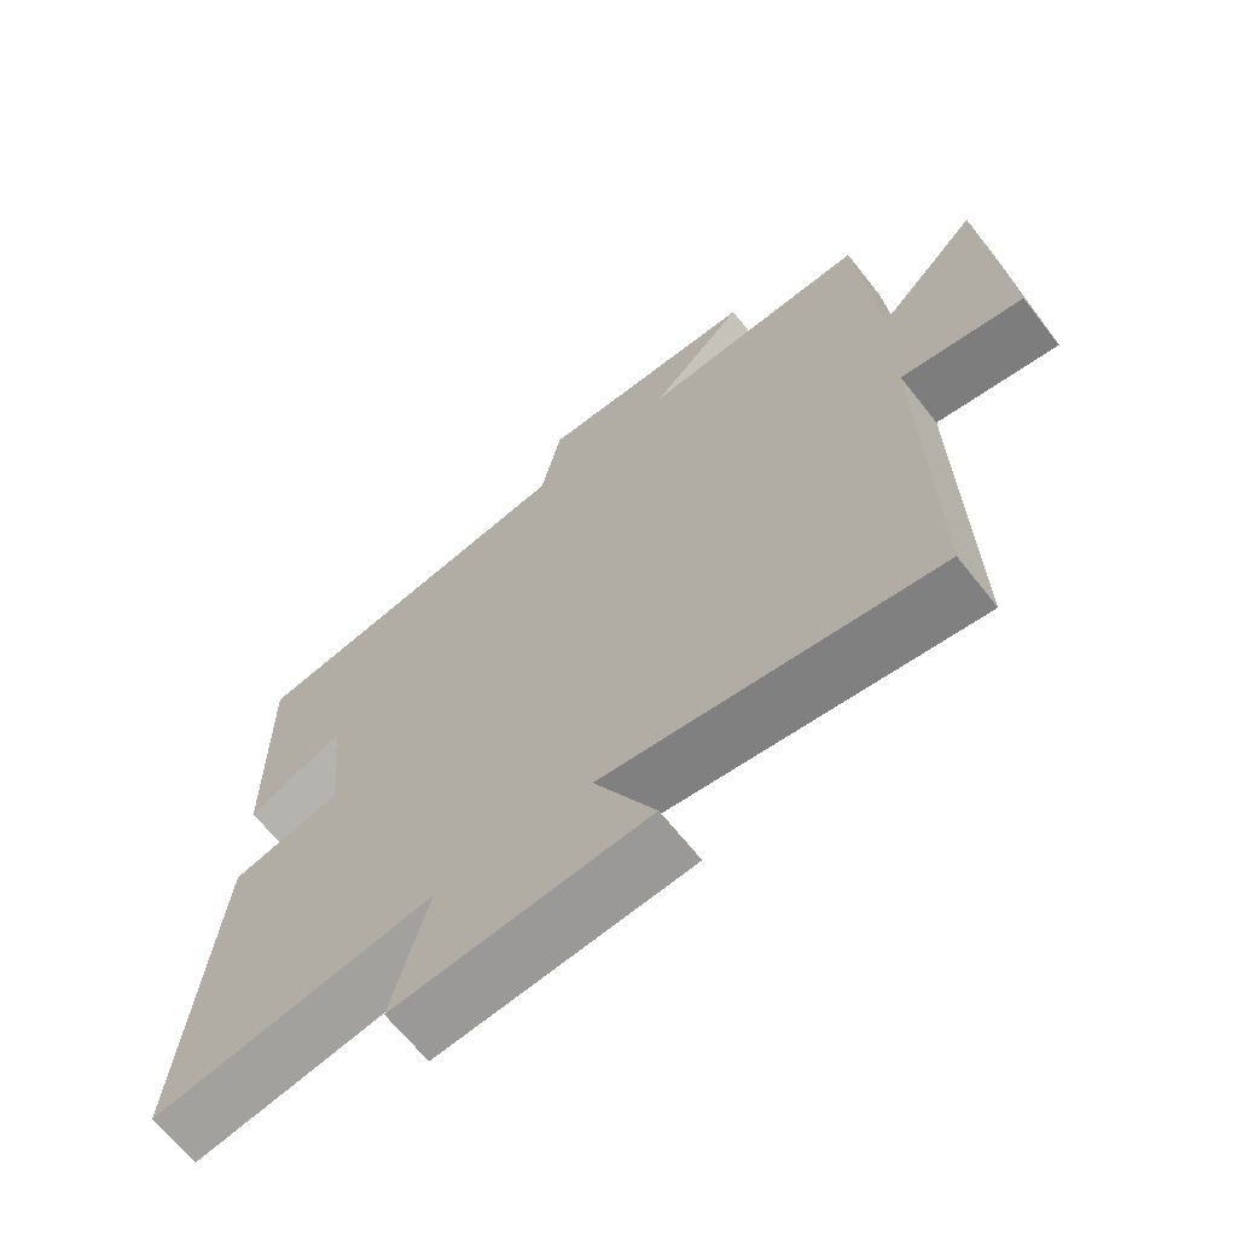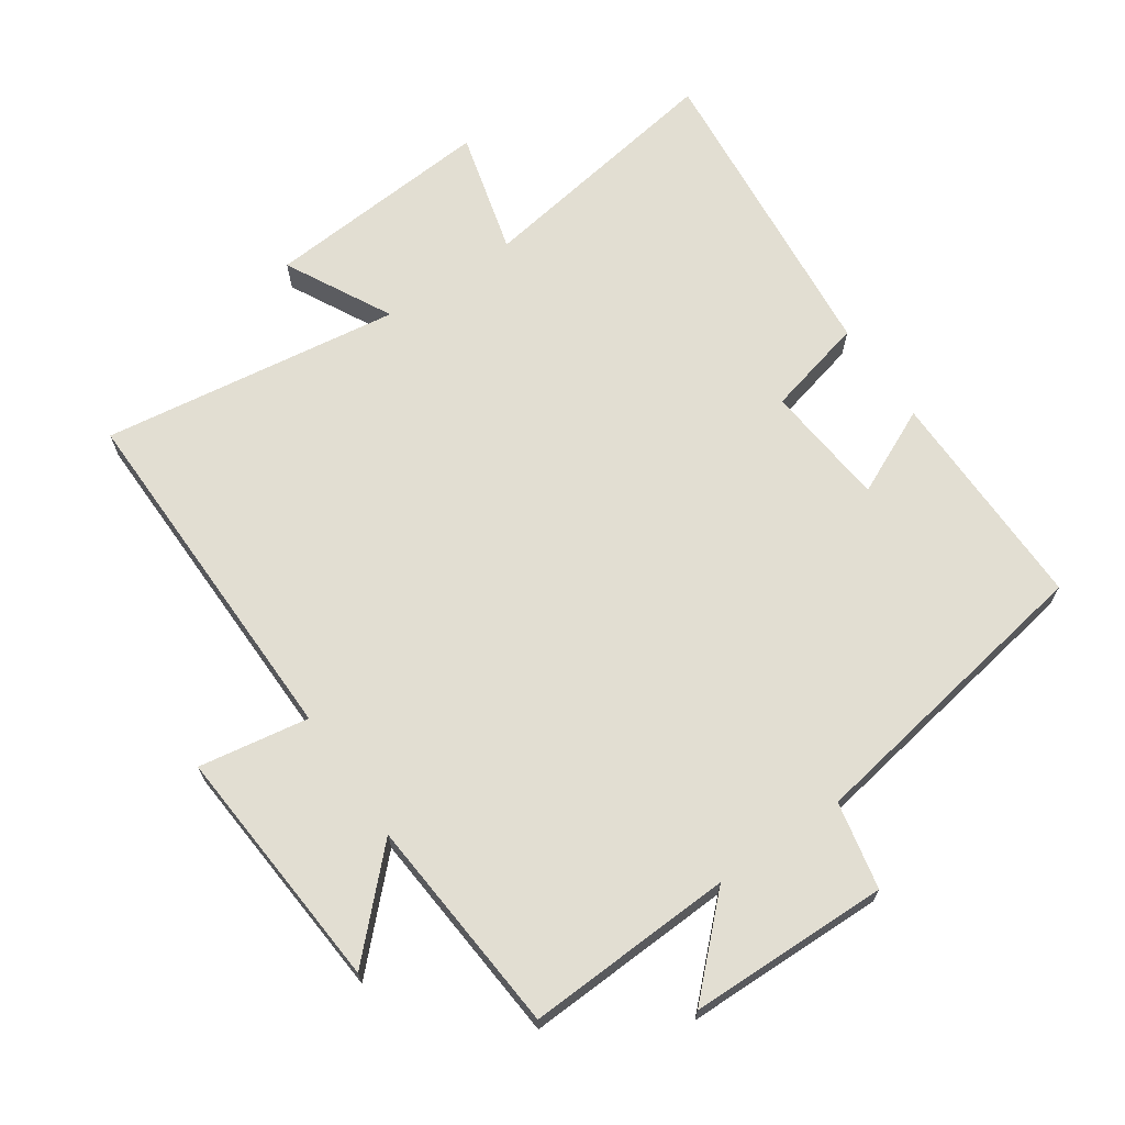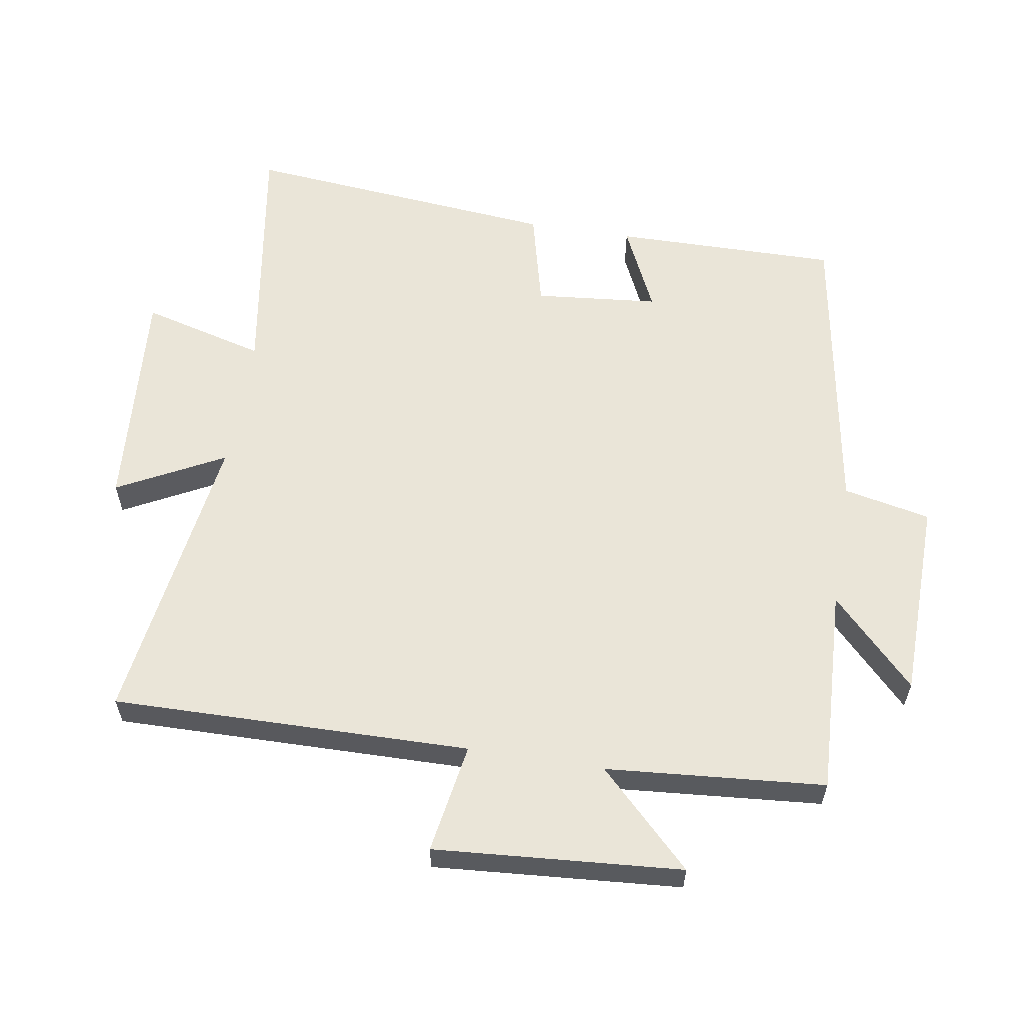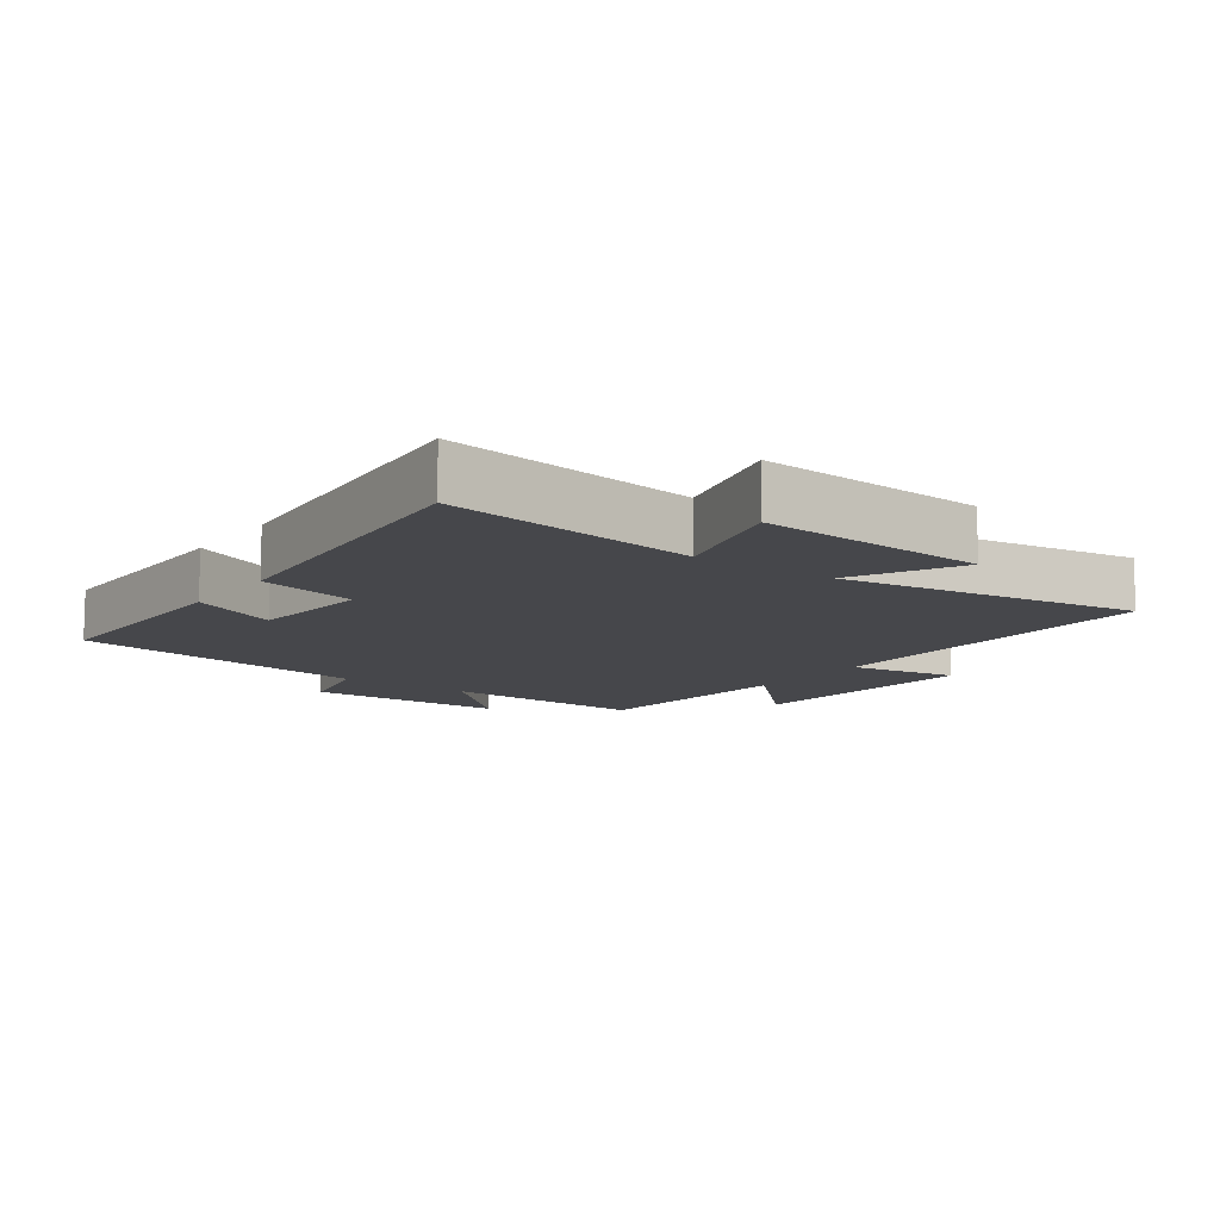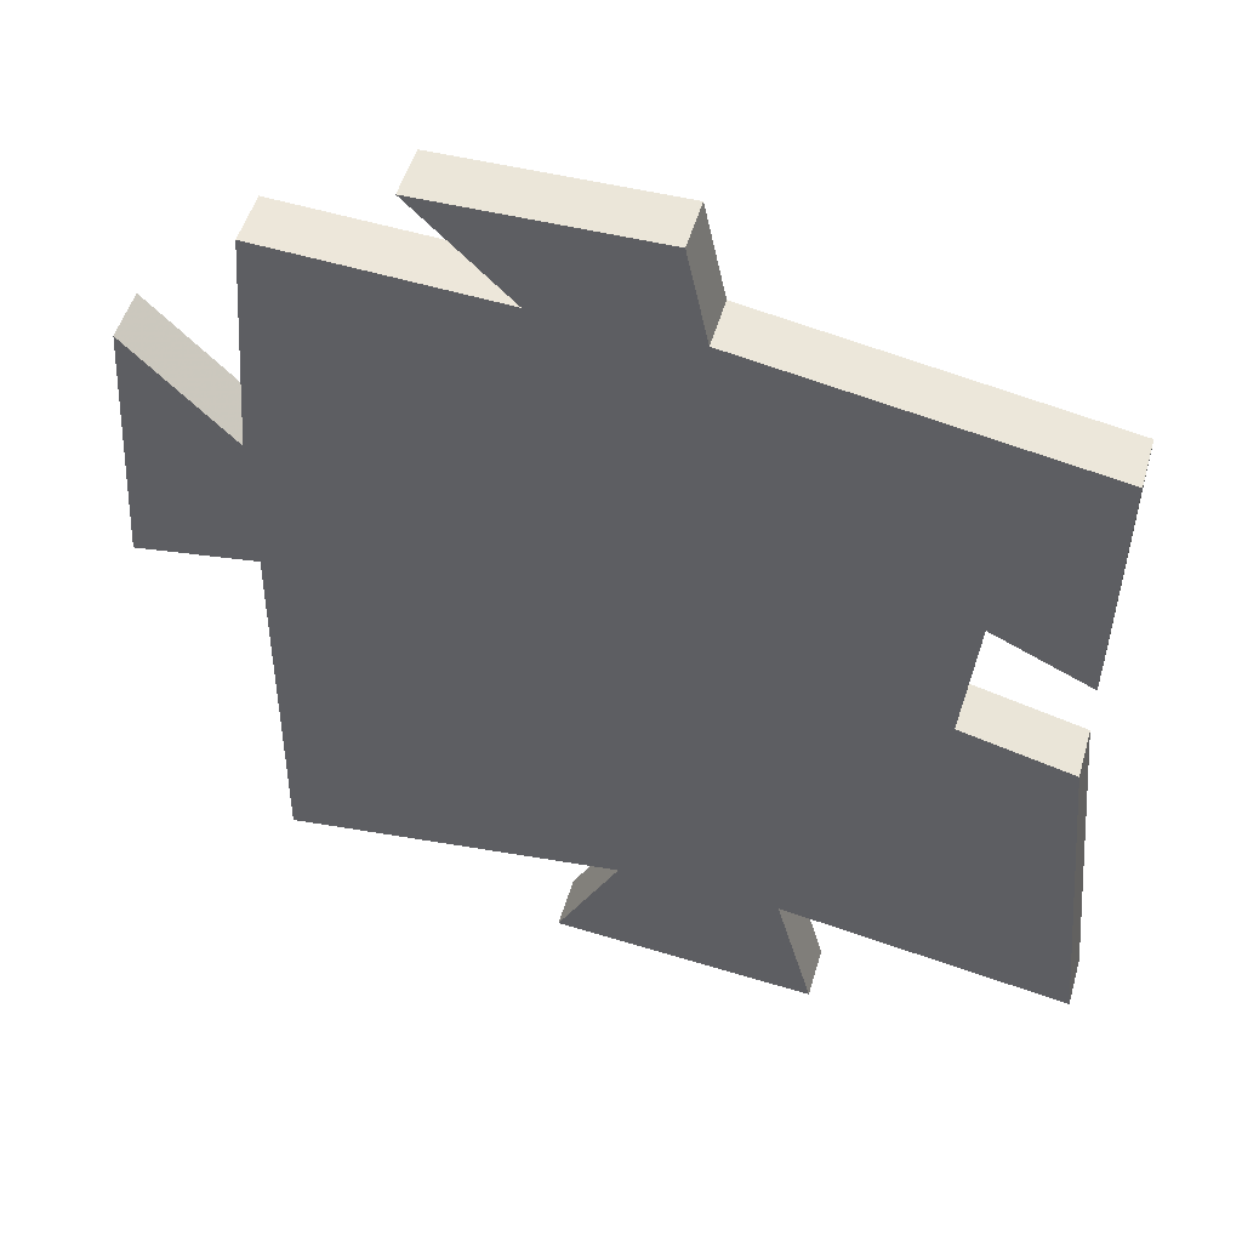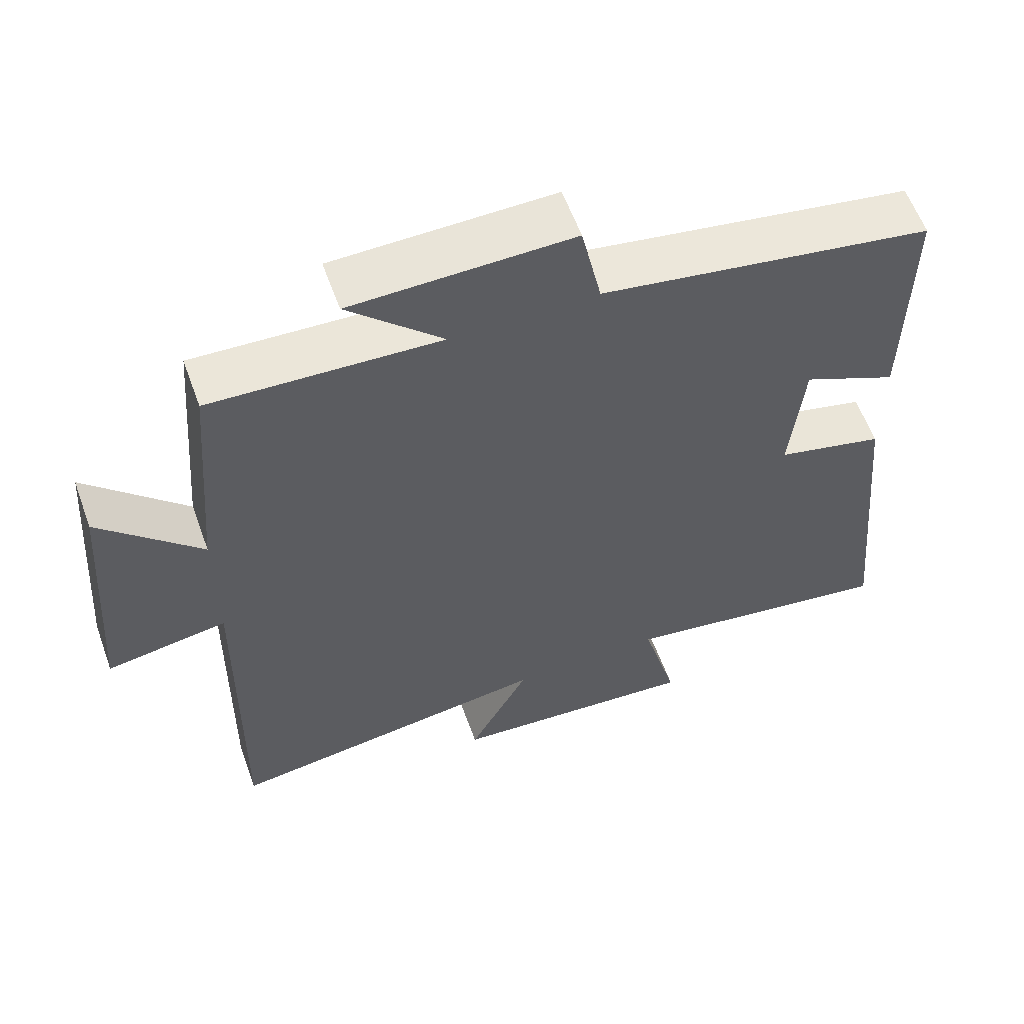
<metadata>
{"format":"obj","ext":"obj","renderer":"f3d","projection":"perspective","resolution":1024,"background":"white","views":[{"elev":-66.1,"azim":-141.7,"up":"+Z"},{"elev":68.0,"azim":-34.5,"up":"+Y"},{"elev":59.1,"azim":-80.8,"up":"+Y"},{"elev":-10.8,"azim":144.3,"up":"+Y"},{"elev":51.2,"azim":16.0,"up":"+Z"},{"elev":59.3,"azim":-19.9,"up":"+Z"}]}
</metadata>
<code>
v -0.473 0.07 0.514
v -0.158 0.07 0.5
v -0.288 0.07 0.626
v 0.016 0.07 0.632
v 0.044 0.07 0.5
v 0.503 0.07 0.424
v 0.5 0.07 0.083
v 0.368 0.07 0.144
v 0.35 0.07 -0.044
v 0.5 0.07 -0.081
v 0.546 0.07 -0.56
v 0.16 0.07 -0.5
v 0.21 0.07 -0.687
v -0.138 0.07 -0.661
v -0.054 0.07 -0.5
v -0.508 0.07 -0.565
v -0.5 0.07 -0.023
v -0.667 0.07 -0.051
v -0.639 0.07 0.323
v -0.5 0.07 0.183
v -0.473 0 0.514
v -0.158 0 0.5
v -0.288 0 0.626
v 0.016 0 0.632
v 0.044 0 0.5
v 0.503 0 0.424
v 0.5 0 0.083
v 0.368 0 0.144
v 0.35 0 -0.044
v 0.5 0 -0.081
v 0.546 0 -0.56
v 0.16 0 -0.5
v 0.21 0 -0.687
v -0.138 0 -0.661
v -0.054 0 -0.5
v -0.508 0 -0.565
v -0.5 0 -0.023
v -0.667 0 -0.051
v -0.639 0 0.323
v -0.5 0 0.183
f 17 18 19 20
f 17 20 1 2
f 15 16 17 2
f 12 13 14 15
f 12 15 2
f 9 10 11 12
f 8 9 12 2
f 7 8 2
f 6 7 2
f 5 6 2
f 2 3 4 5
f 40 39 38 37
f 22 21 40 37
f 22 37 36 35
f 35 34 33 32
f 22 35 32
f 32 31 30 29
f 22 32 29 28
f 22 28 27
f 22 27 26
f 22 26 25
f 25 24 23 22
f 1 21 22 2
f 2 22 23 3
f 3 23 24 4
f 4 24 25 5
f 5 25 26 6
f 6 26 27 7
f 7 27 28 8
f 8 28 29 9
f 9 29 30 10
f 10 30 31 11
f 11 31 32 12
f 12 32 33 13
f 13 33 34 14
f 14 34 35 15
f 15 35 36 16
f 16 36 37 17
f 17 37 38 18
f 18 38 39 19
f 19 39 40 20
f 20 40 21 1

</code>
